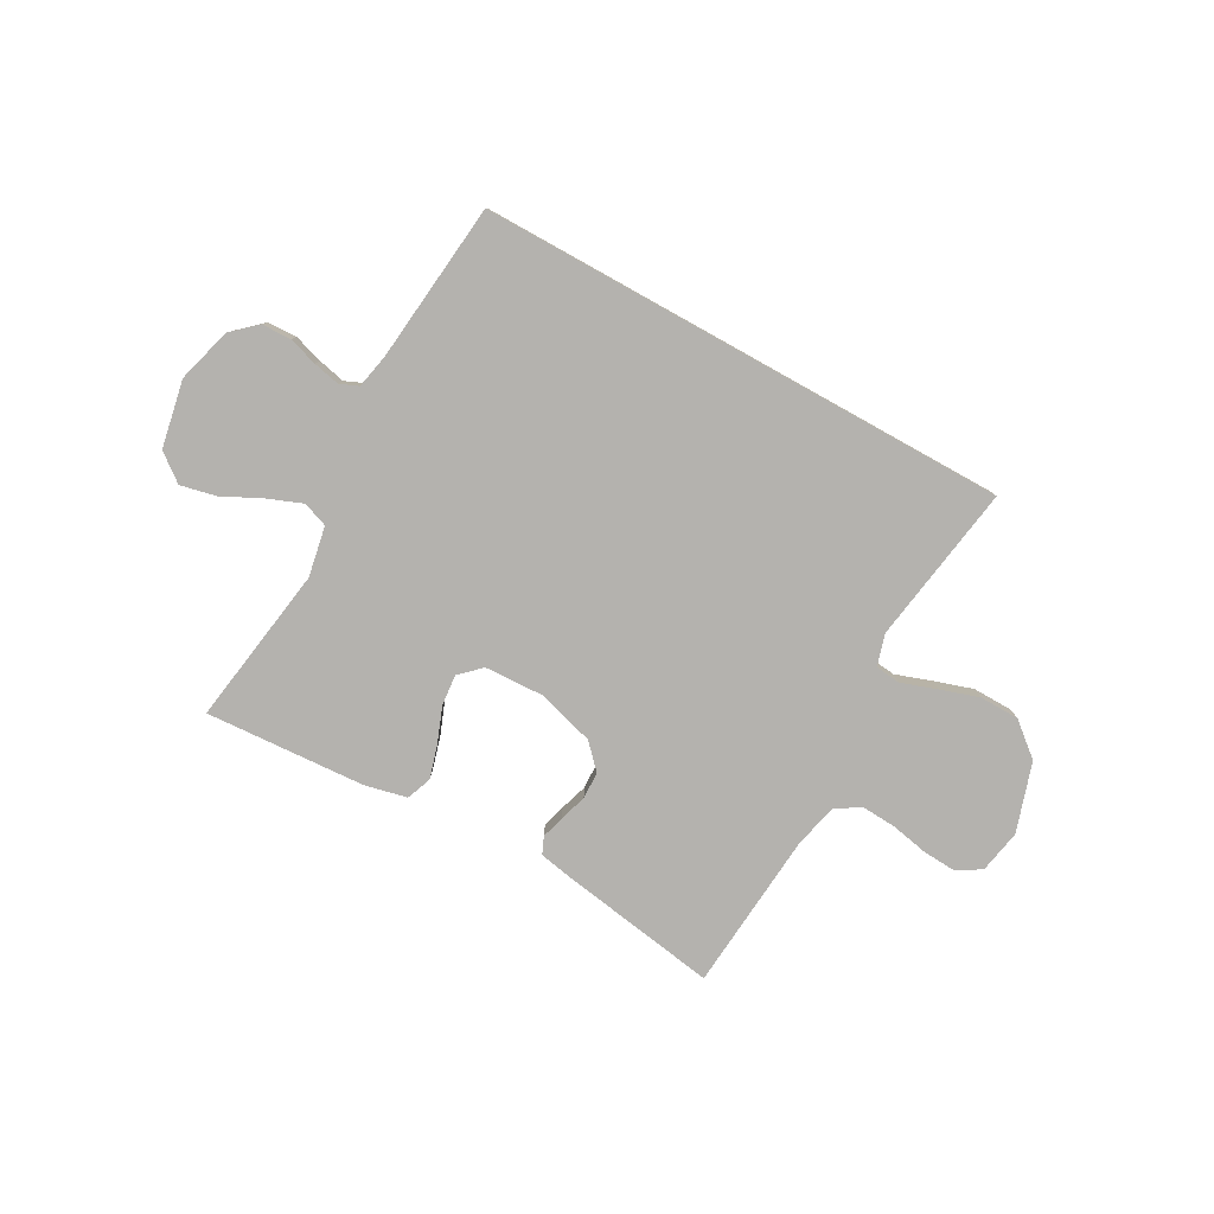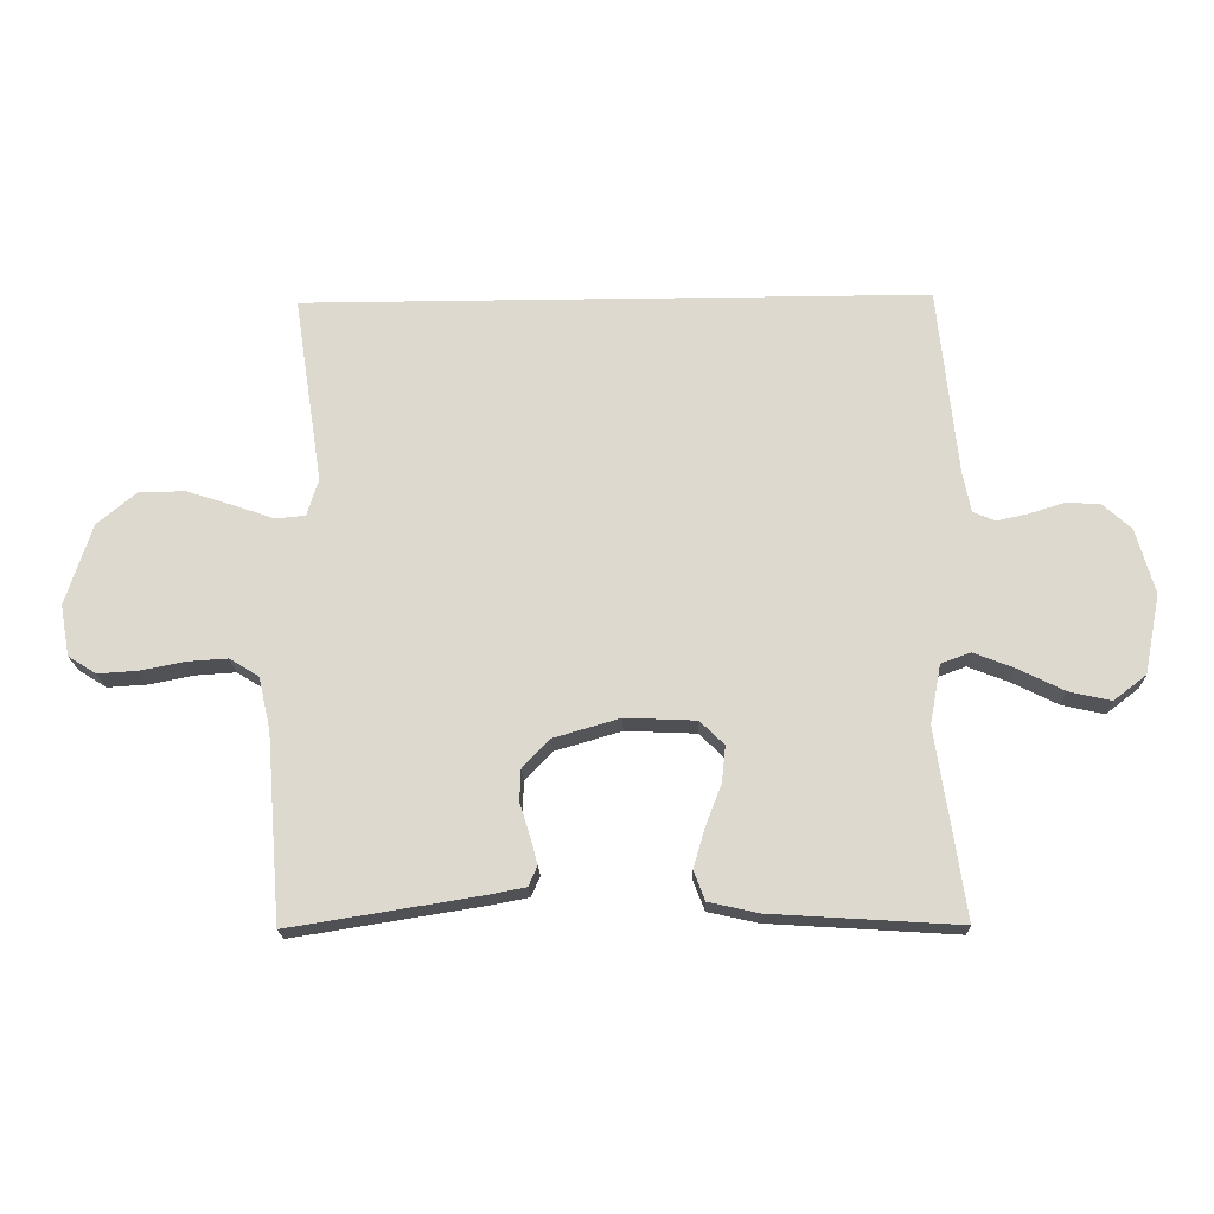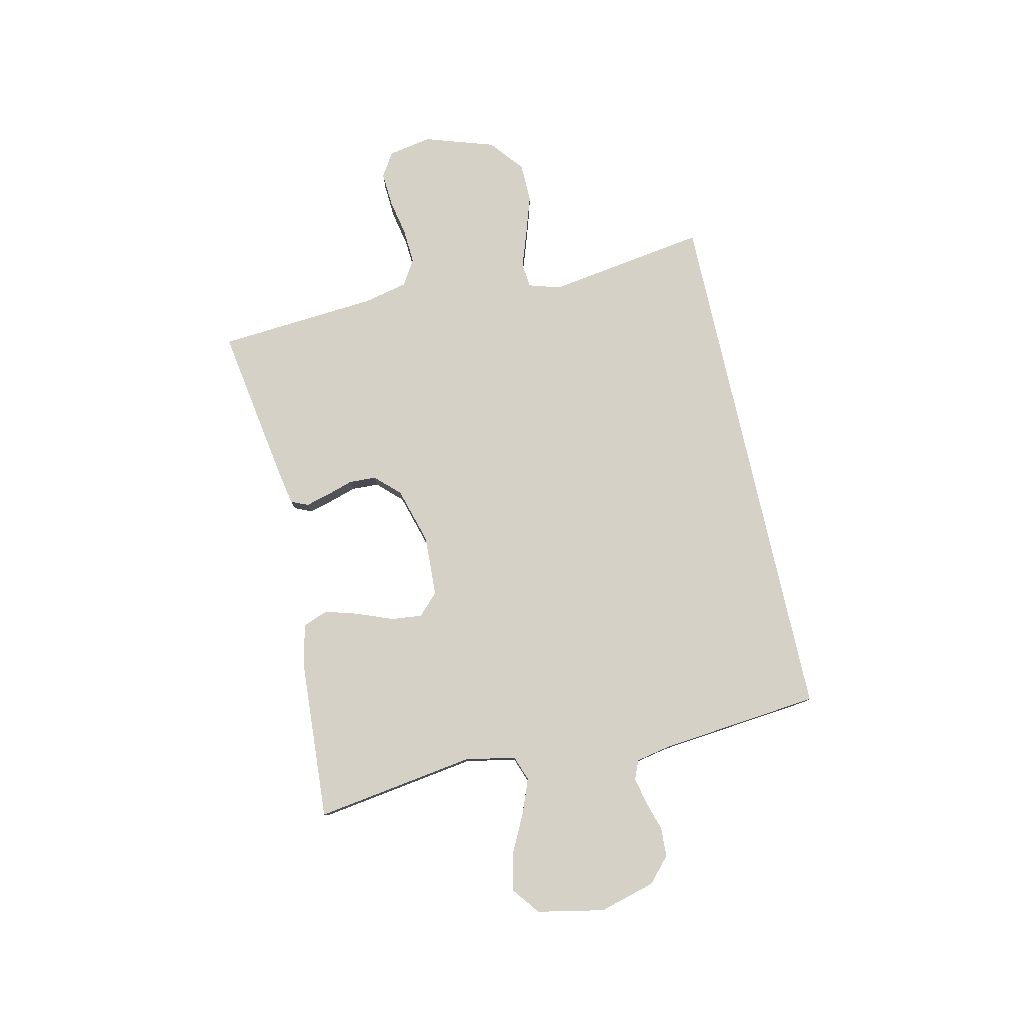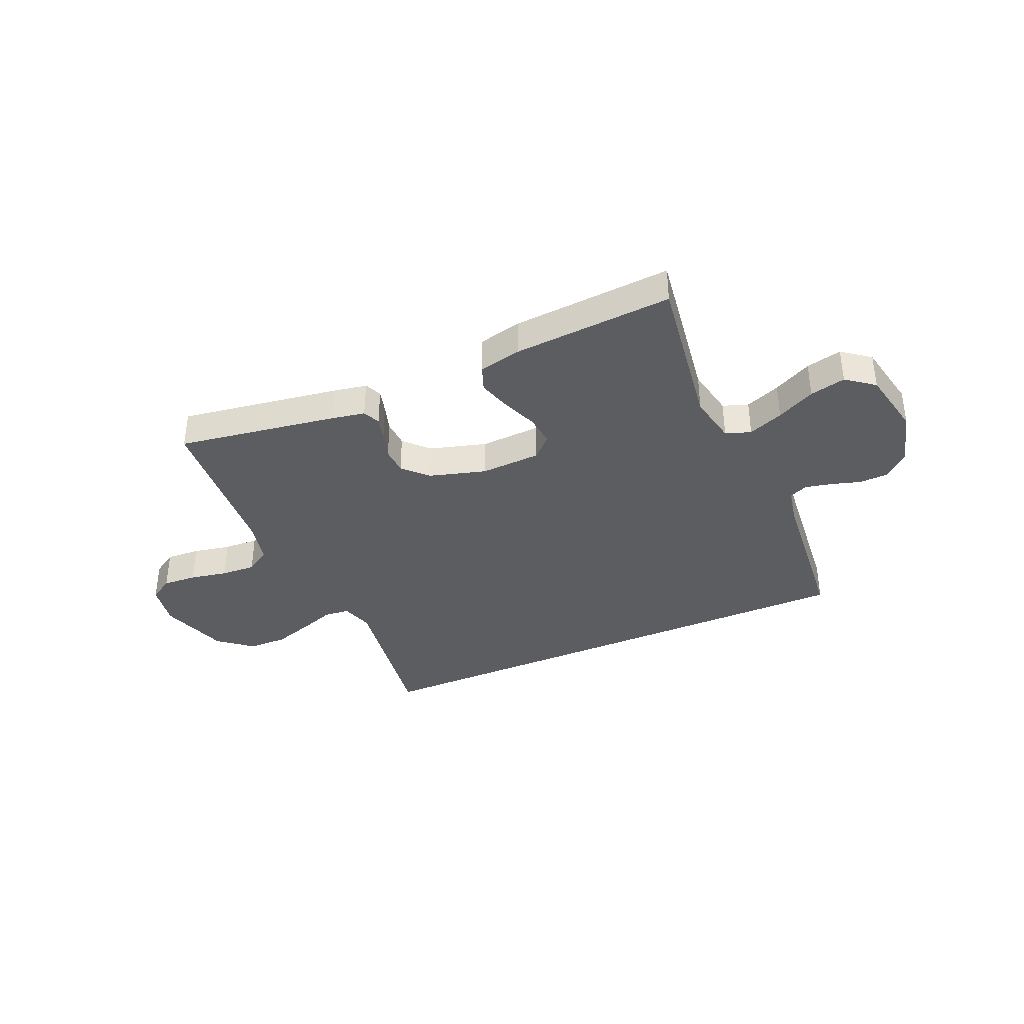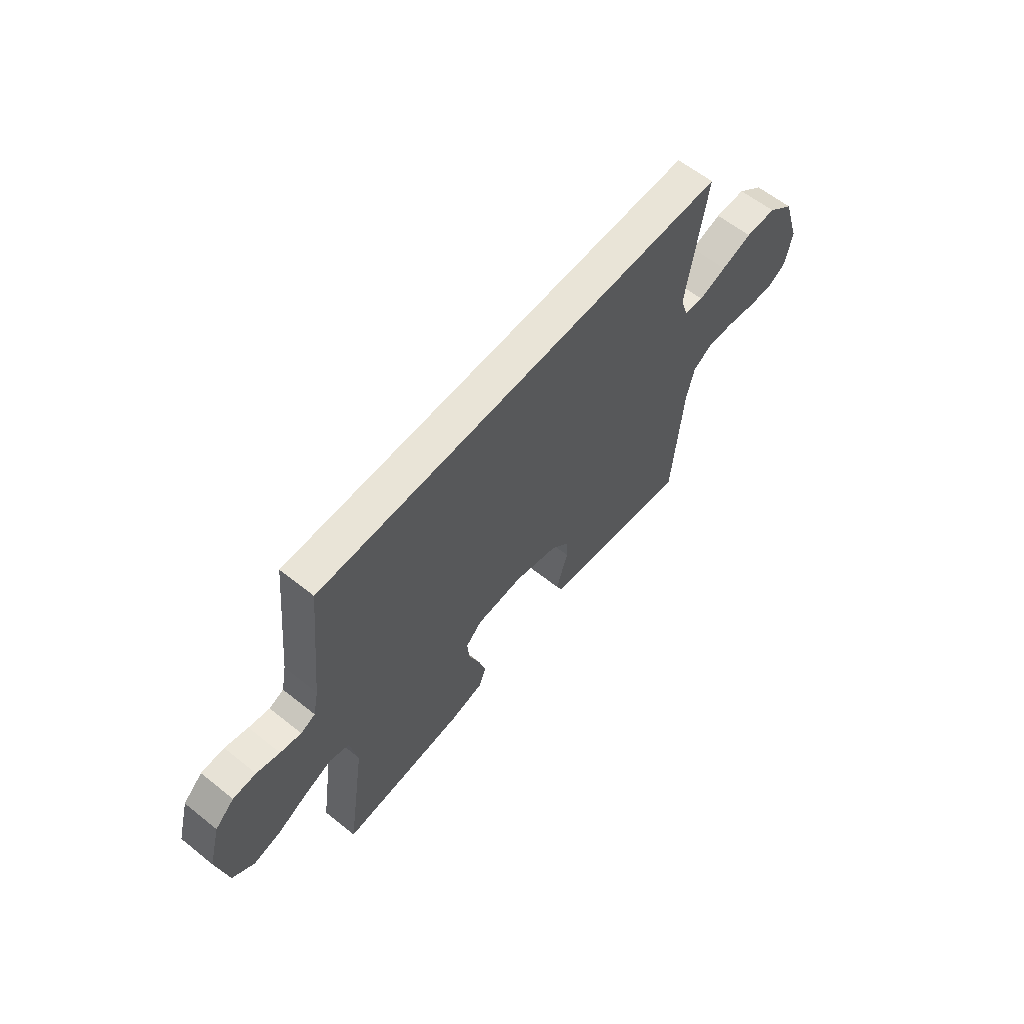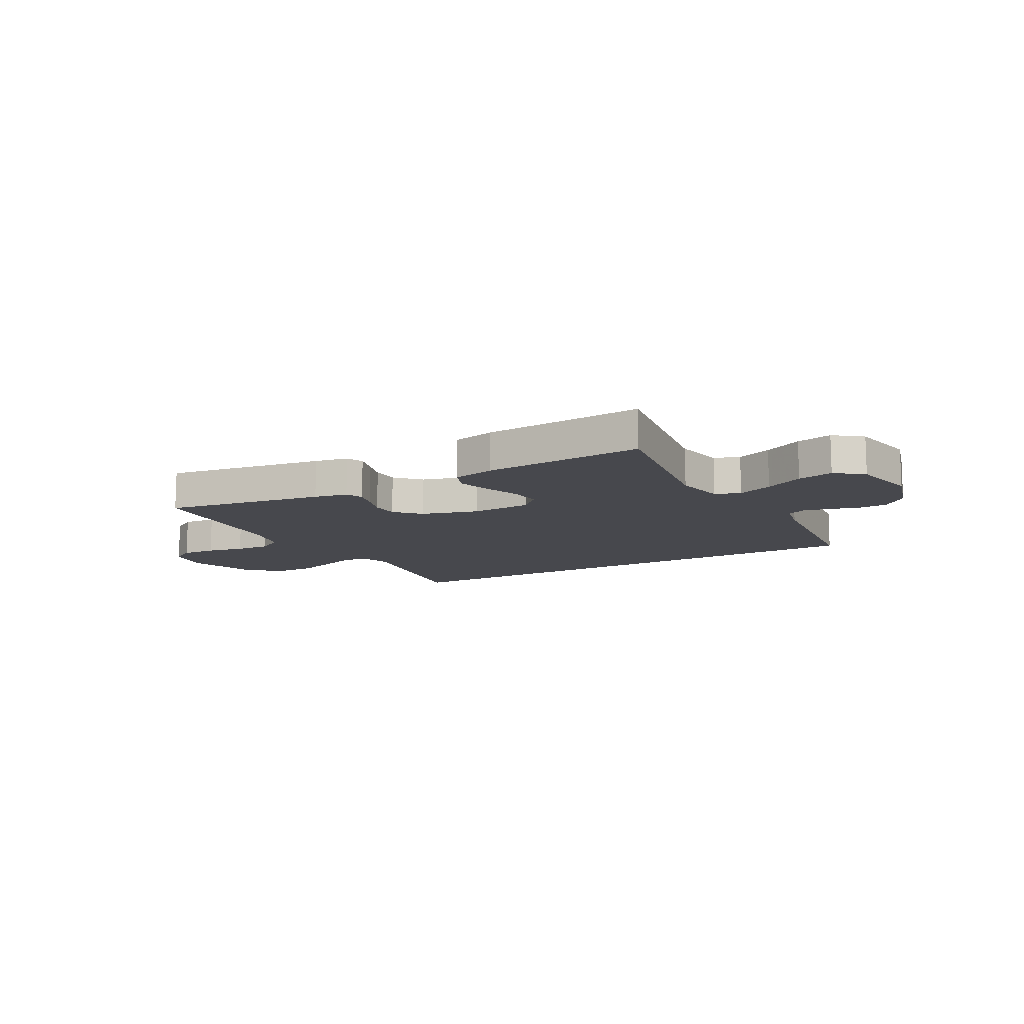
<metadata>
{"format":"obj","ext":"obj","renderer":"f3d","projection":"perspective","resolution":1024,"background":"white","views":[{"elev":-79.8,"azim":-29.1,"up":"+Y"},{"elev":-19.0,"azim":-178.3,"up":"+Z"},{"elev":79.1,"azim":-102.6,"up":"+Y"},{"elev":-37.2,"azim":-156.2,"up":"+Y"},{"elev":61.1,"azim":-50.9,"up":"+Z"},{"elev":-11.8,"azim":-150.9,"up":"+Y"}]}
</metadata>
<code>
v 0.511 0.07 0.5
v 0.465 0.07 0.2
v 0.483 0.07 0.141
v 0.53 0.07 0.136
v 0.596 0.07 0.159
v 0.67 0.07 0.183
v 0.744 0.07 0.182
v 0.807 0.07 0.13
v 0.849 0.07 0
v 0.834 0.07 -0.082
v 0.789 0.07 -0.11
v 0.725 0.07 -0.106
v 0.655 0.07 -0.092
v 0.59 0.07 -0.088
v 0.543 0.07 -0.117
v 0.524 0.07 -0.2
v 0.5 0.07 -0.5
v 0.2 0.07 -0.452
v 0.137 0.07 -0.44
v 0.123 0.07 -0.408
v 0.135 0.07 -0.364
v 0.151 0.07 -0.313
v 0.149 0.07 -0.262
v 0.106 0.07 -0.217
v 0 0.07 -0.186
v -0.113 0.07 -0.191
v -0.152 0.07 -0.229
v -0.146 0.07 -0.287
v -0.12 0.07 -0.354
v -0.102 0.07 -0.416
v -0.12 0.07 -0.463
v -0.2 0.07 -0.481
v -0.5 0.07 -0.5
v -0.455 0.07 -0.2
v -0.473 0.07 -0.106
v -0.52 0.07 -0.089
v -0.586 0.07 -0.115
v -0.658 0.07 -0.151
v -0.725 0.07 -0.166
v -0.777 0.07 -0.126
v -0.802 0.07 0
v -0.773 0.07 0.104
v -0.727 0.07 0.146
v -0.672 0.07 0.148
v -0.617 0.07 0.131
v -0.567 0.07 0.12
v -0.532 0.07 0.135
v -0.519 0.07 0.2
v -0.488 0.07 0.5
v 0.511 0 0.5
v 0.465 0 0.2
v 0.483 0 0.141
v 0.53 0 0.136
v 0.596 0 0.159
v 0.67 0 0.183
v 0.744 0 0.182
v 0.807 0 0.13
v 0.849 0 0
v 0.834 0 -0.082
v 0.789 0 -0.11
v 0.725 0 -0.106
v 0.655 0 -0.092
v 0.59 0 -0.088
v 0.543 0 -0.117
v 0.524 0 -0.2
v 0.5 0 -0.5
v 0.2 0 -0.452
v 0.137 0 -0.44
v 0.123 0 -0.408
v 0.135 0 -0.364
v 0.151 0 -0.313
v 0.149 0 -0.262
v 0.106 0 -0.217
v 0 0 -0.186
v -0.113 0 -0.191
v -0.152 0 -0.229
v -0.146 0 -0.287
v -0.12 0 -0.354
v -0.102 0 -0.416
v -0.12 0 -0.463
v -0.2 0 -0.481
v -0.5 0 -0.5
v -0.455 0 -0.2
v -0.473 0 -0.106
v -0.52 0 -0.089
v -0.586 0 -0.115
v -0.658 0 -0.151
v -0.725 0 -0.166
v -0.777 0 -0.126
v -0.802 0 0
v -0.773 0 0.104
v -0.727 0 0.146
v -0.672 0 0.148
v -0.617 0 0.131
v -0.567 0 0.12
v -0.532 0 0.135
v -0.519 0 0.2
v -0.488 0 0.5
f 48 49 1 2
f 47 48 2 3
f 46 47 3 4
f 43 44 45
f 42 43 45
f 41 42 45
f 40 41 45
f 39 40 45
f 38 39 45
f 37 38 45
f 36 37 45 46
f 35 36 46 4
f 32 33 34
f 31 32 34
f 30 31 34
f 29 30 34
f 28 29 34
f 27 28 34 35
f 26 27 35
f 25 26 35 4
f 20 21 22
f 19 20 22
f 18 19 22
f 17 18 22
f 16 17 22
f 15 16 22 23
f 14 15 23 24
f 11 12 13
f 10 11 13
f 9 10 13
f 8 9 13
f 7 8 13
f 6 7 13
f 5 6 13
f 4 5 13
f 4 13 14
f 4 14 24 25
f 51 50 98 97
f 52 51 97 96
f 53 52 96 95
f 94 93 92
f 94 92 91
f 94 91 90
f 94 90 89
f 94 89 88
f 94 88 87
f 94 87 86
f 95 94 86 85
f 53 95 85 84
f 83 82 81
f 83 81 80
f 83 80 79
f 83 79 78
f 83 78 77
f 84 83 77 76
f 84 76 75
f 53 84 75 74
f 71 70 69
f 71 69 68
f 71 68 67
f 71 67 66
f 71 66 65
f 72 71 65 64
f 73 72 64 63
f 62 61 60
f 62 60 59
f 62 59 58
f 62 58 57
f 62 57 56
f 62 56 55
f 62 55 54
f 62 54 53
f 63 62 53
f 74 73 63 53
f 1 50 51 2
f 2 51 52 3
f 3 52 53 4
f 4 53 54 5
f 5 54 55 6
f 6 55 56 7
f 7 56 57 8
f 8 57 58 9
f 9 58 59 10
f 10 59 60 11
f 11 60 61 12
f 12 61 62 13
f 13 62 63 14
f 14 63 64 15
f 15 64 65 16
f 16 65 66 17
f 17 66 67 18
f 18 67 68 19
f 19 68 69 20
f 20 69 70 21
f 21 70 71 22
f 22 71 72 23
f 23 72 73 24
f 24 73 74 25
f 25 74 75 26
f 26 75 76 27
f 27 76 77 28
f 28 77 78 29
f 29 78 79 30
f 30 79 80 31
f 31 80 81 32
f 32 81 82 33
f 33 82 83 34
f 34 83 84 35
f 35 84 85 36
f 36 85 86 37
f 37 86 87 38
f 38 87 88 39
f 39 88 89 40
f 40 89 90 41
f 41 90 91 42
f 42 91 92 43
f 43 92 93 44
f 44 93 94 45
f 45 94 95 46
f 46 95 96 47
f 47 96 97 48
f 48 97 98 49
f 49 98 50 1

</code>
